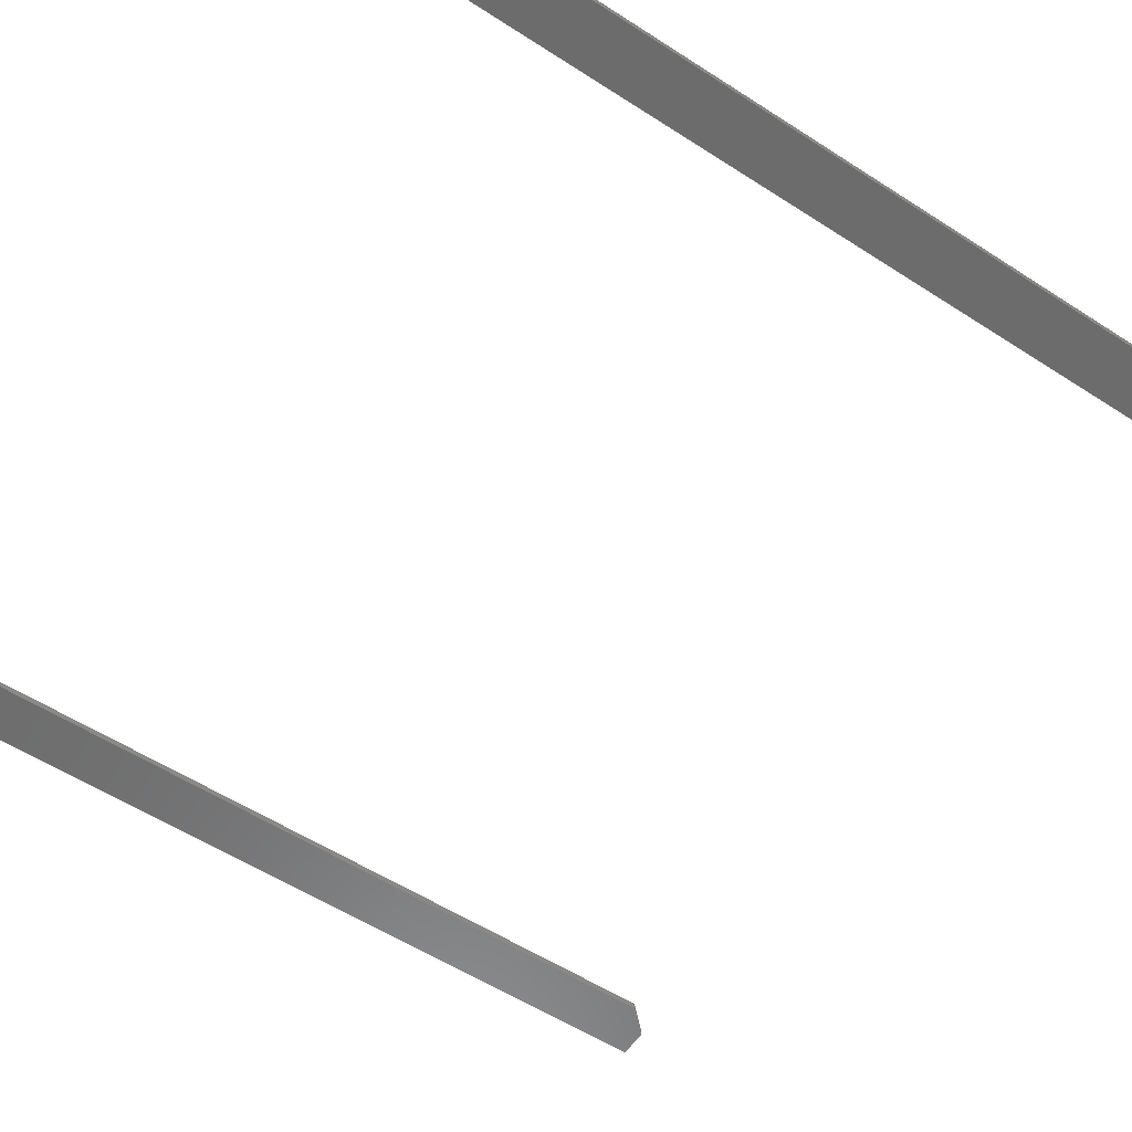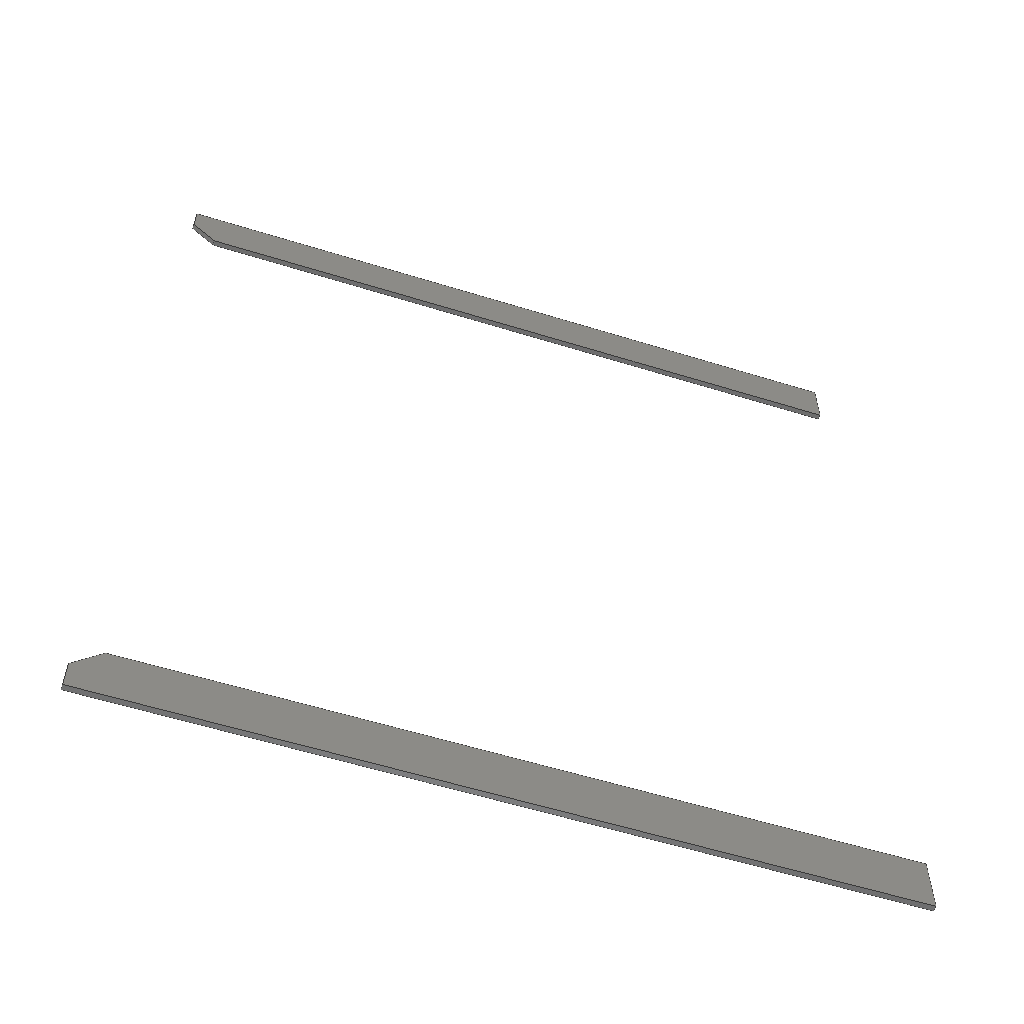
<metadata>
{"format":"step","ext":"step","renderer":"f3d","projection":"perspective","resolution":1024,"background":"white","views":[{"elev":-58.6,"azim":-33.4,"up":"+Y"},{"elev":-58.8,"azim":162.2,"up":"+Z"}]}
</metadata>
<code>
ISO-10303-21;
DATA;
#1=MECHANICAL_DESIGN_GEOMETRIC_PRESENTATION_REPRESENTATION('',(#4,#5),
#391);
#2=SHAPE_REPRESENTATION_RELATIONSHIP('SRR','None',#398,#3);
#3=ADVANCED_BREP_SHAPE_REPRESENTATION('',(#6,#7),#390);
#4=STYLED_ITEM('',(#408),#6);
#5=STYLED_ITEM('',(#408),#7);
#6=MANIFOLD_SOLID_BREP('Body1',#234);
#7=MANIFOLD_SOLID_BREP('Body2',#235);
#8=FACE_OUTER_BOUND('',#22,.T.);
#9=FACE_OUTER_BOUND('',#23,.T.);
#10=FACE_OUTER_BOUND('',#24,.T.);
#11=FACE_OUTER_BOUND('',#25,.T.);
#12=FACE_OUTER_BOUND('',#26,.T.);
#13=FACE_OUTER_BOUND('',#27,.T.);
#14=FACE_OUTER_BOUND('',#28,.T.);
#15=FACE_OUTER_BOUND('',#29,.T.);
#16=FACE_OUTER_BOUND('',#30,.T.);
#17=FACE_OUTER_BOUND('',#31,.T.);
#18=FACE_OUTER_BOUND('',#32,.T.);
#19=FACE_OUTER_BOUND('',#33,.T.);
#20=FACE_OUTER_BOUND('',#34,.T.);
#21=FACE_OUTER_BOUND('',#35,.T.);
#22=EDGE_LOOP('',(#146,#147,#148,#149));
#23=EDGE_LOOP('',(#150,#151,#152,#153));
#24=EDGE_LOOP('',(#154,#155,#156,#157));
#25=EDGE_LOOP('',(#158,#159,#160,#161));
#26=EDGE_LOOP('',(#162,#163,#164,#165));
#27=EDGE_LOOP('',(#166,#167,#168,#169,#170));
#28=EDGE_LOOP('',(#171,#172,#173,#174,#175));
#29=EDGE_LOOP('',(#176,#177,#178,#179));
#30=EDGE_LOOP('',(#180,#181,#182,#183));
#31=EDGE_LOOP('',(#184,#185,#186,#187));
#32=EDGE_LOOP('',(#188,#189,#190,#191));
#33=EDGE_LOOP('',(#192,#193,#194,#195));
#34=EDGE_LOOP('',(#196,#197,#198,#199,#200));
#35=EDGE_LOOP('',(#201,#202,#203,#204,#205));
#36=LINE('',#327,#66);
#37=LINE('',#329,#67);
#38=LINE('',#331,#68);
#39=LINE('',#332,#69);
#40=LINE('',#335,#70);
#41=LINE('',#337,#71);
#42=LINE('',#338,#72);
#43=LINE('',#341,#73);
#44=LINE('',#343,#74);
#45=LINE('',#344,#75);
#46=LINE('',#347,#76);
#47=LINE('',#349,#77);
#48=LINE('',#350,#78);
#49=LINE('',#352,#79);
#50=LINE('',#353,#80);
#51=LINE('',#359,#81);
#52=LINE('',#361,#82);
#53=LINE('',#363,#83);
#54=LINE('',#364,#84);
#55=LINE('',#367,#85);
#56=LINE('',#369,#86);
#57=LINE('',#370,#87);
#58=LINE('',#373,#88);
#59=LINE('',#375,#89);
#60=LINE('',#376,#90);
#61=LINE('',#379,#91);
#62=LINE('',#381,#92);
#63=LINE('',#382,#93);
#64=LINE('',#384,#94);
#65=LINE('',#385,#95);
#66=VECTOR('',#267,10);
#67=VECTOR('',#268,10);
#68=VECTOR('',#269,10);
#69=VECTOR('',#270,10);
#70=VECTOR('',#273,10);
#71=VECTOR('',#274,10);
#72=VECTOR('',#275,10);
#73=VECTOR('',#278,10);
#74=VECTOR('',#279,10);
#75=VECTOR('',#280,10);
#76=VECTOR('',#283,10);
#77=VECTOR('',#284,10);
#78=VECTOR('',#285,10);
#79=VECTOR('',#288,10);
#80=VECTOR('',#289,10);
#81=VECTOR('',#296,10);
#82=VECTOR('',#297,10);
#83=VECTOR('',#298,10);
#84=VECTOR('',#299,10);
#85=VECTOR('',#302,10);
#86=VECTOR('',#303,10);
#87=VECTOR('',#304,10);
#88=VECTOR('',#307,10);
#89=VECTOR('',#308,10);
#90=VECTOR('',#309,10);
#91=VECTOR('',#312,10);
#92=VECTOR('',#313,10);
#93=VECTOR('',#314,10);
#94=VECTOR('',#317,10);
#95=VECTOR('',#318,10);
#96=VERTEX_POINT('',#325);
#97=VERTEX_POINT('',#326);
#98=VERTEX_POINT('',#328);
#99=VERTEX_POINT('',#330);
#100=VERTEX_POINT('',#334);
#101=VERTEX_POINT('',#336);
#102=VERTEX_POINT('',#340);
#103=VERTEX_POINT('',#342);
#104=VERTEX_POINT('',#346);
#105=VERTEX_POINT('',#348);
#106=VERTEX_POINT('',#357);
#107=VERTEX_POINT('',#358);
#108=VERTEX_POINT('',#360);
#109=VERTEX_POINT('',#362);
#110=VERTEX_POINT('',#366);
#111=VERTEX_POINT('',#368);
#112=VERTEX_POINT('',#372);
#113=VERTEX_POINT('',#374);
#114=VERTEX_POINT('',#378);
#115=VERTEX_POINT('',#380);
#116=EDGE_CURVE('',#96,#97,#36,.T.);
#117=EDGE_CURVE('',#97,#98,#37,.T.);
#118=EDGE_CURVE('',#98,#99,#38,.T.);
#119=EDGE_CURVE('',#96,#99,#39,.T.);
#120=EDGE_CURVE('',#100,#97,#40,.T.);
#121=EDGE_CURVE('',#100,#101,#41,.T.);
#122=EDGE_CURVE('',#101,#98,#42,.T.);
#123=EDGE_CURVE('',#102,#100,#43,.T.);
#124=EDGE_CURVE('',#102,#103,#44,.T.);
#125=EDGE_CURVE('',#103,#101,#45,.T.);
#126=EDGE_CURVE('',#104,#102,#46,.T.);
#127=EDGE_CURVE('',#104,#105,#47,.T.);
#128=EDGE_CURVE('',#105,#103,#48,.T.);
#129=EDGE_CURVE('',#96,#104,#49,.T.);
#130=EDGE_CURVE('',#99,#105,#50,.T.);
#131=EDGE_CURVE('',#106,#107,#51,.T.);
#132=EDGE_CURVE('',#106,#108,#52,.T.);
#133=EDGE_CURVE('',#109,#108,#53,.T.);
#134=EDGE_CURVE('',#107,#109,#54,.T.);
#135=EDGE_CURVE('',#110,#107,#55,.T.);
#136=EDGE_CURVE('',#111,#109,#56,.T.);
#137=EDGE_CURVE('',#110,#111,#57,.T.);
#138=EDGE_CURVE('',#112,#110,#58,.T.);
#139=EDGE_CURVE('',#113,#111,#59,.T.);
#140=EDGE_CURVE('',#112,#113,#60,.T.);
#141=EDGE_CURVE('',#114,#112,#61,.T.);
#142=EDGE_CURVE('',#115,#113,#62,.T.);
#143=EDGE_CURVE('',#114,#115,#63,.T.);
#144=EDGE_CURVE('',#106,#114,#64,.T.);
#145=EDGE_CURVE('',#108,#115,#65,.T.);
#146=ORIENTED_EDGE('',*,*,#116,.T.);
#147=ORIENTED_EDGE('',*,*,#117,.T.);
#148=ORIENTED_EDGE('',*,*,#118,.T.);
#149=ORIENTED_EDGE('',*,*,#119,.F.);
#150=ORIENTED_EDGE('',*,*,#120,.F.);
#151=ORIENTED_EDGE('',*,*,#121,.T.);
#152=ORIENTED_EDGE('',*,*,#122,.T.);
#153=ORIENTED_EDGE('',*,*,#117,.F.);
#154=ORIENTED_EDGE('',*,*,#123,.F.);
#155=ORIENTED_EDGE('',*,*,#124,.T.);
#156=ORIENTED_EDGE('',*,*,#125,.T.);
#157=ORIENTED_EDGE('',*,*,#121,.F.);
#158=ORIENTED_EDGE('',*,*,#126,.F.);
#159=ORIENTED_EDGE('',*,*,#127,.T.);
#160=ORIENTED_EDGE('',*,*,#128,.T.);
#161=ORIENTED_EDGE('',*,*,#124,.F.);
#162=ORIENTED_EDGE('',*,*,#129,.F.);
#163=ORIENTED_EDGE('',*,*,#119,.T.);
#164=ORIENTED_EDGE('',*,*,#130,.T.);
#165=ORIENTED_EDGE('',*,*,#127,.F.);
#166=ORIENTED_EDGE('',*,*,#130,.F.);
#167=ORIENTED_EDGE('',*,*,#118,.F.);
#168=ORIENTED_EDGE('',*,*,#122,.F.);
#169=ORIENTED_EDGE('',*,*,#125,.F.);
#170=ORIENTED_EDGE('',*,*,#128,.F.);
#171=ORIENTED_EDGE('',*,*,#129,.T.);
#172=ORIENTED_EDGE('',*,*,#126,.T.);
#173=ORIENTED_EDGE('',*,*,#123,.T.);
#174=ORIENTED_EDGE('',*,*,#120,.T.);
#175=ORIENTED_EDGE('',*,*,#116,.F.);
#176=ORIENTED_EDGE('',*,*,#131,.F.);
#177=ORIENTED_EDGE('',*,*,#132,.T.);
#178=ORIENTED_EDGE('',*,*,#133,.F.);
#179=ORIENTED_EDGE('',*,*,#134,.F.);
#180=ORIENTED_EDGE('',*,*,#135,.T.);
#181=ORIENTED_EDGE('',*,*,#134,.T.);
#182=ORIENTED_EDGE('',*,*,#136,.F.);
#183=ORIENTED_EDGE('',*,*,#137,.F.);
#184=ORIENTED_EDGE('',*,*,#138,.T.);
#185=ORIENTED_EDGE('',*,*,#137,.T.);
#186=ORIENTED_EDGE('',*,*,#139,.F.);
#187=ORIENTED_EDGE('',*,*,#140,.F.);
#188=ORIENTED_EDGE('',*,*,#141,.T.);
#189=ORIENTED_EDGE('',*,*,#140,.T.);
#190=ORIENTED_EDGE('',*,*,#142,.F.);
#191=ORIENTED_EDGE('',*,*,#143,.F.);
#192=ORIENTED_EDGE('',*,*,#144,.T.);
#193=ORIENTED_EDGE('',*,*,#143,.T.);
#194=ORIENTED_EDGE('',*,*,#145,.F.);
#195=ORIENTED_EDGE('',*,*,#132,.F.);
#196=ORIENTED_EDGE('',*,*,#145,.T.);
#197=ORIENTED_EDGE('',*,*,#142,.T.);
#198=ORIENTED_EDGE('',*,*,#139,.T.);
#199=ORIENTED_EDGE('',*,*,#136,.T.);
#200=ORIENTED_EDGE('',*,*,#133,.T.);
#201=ORIENTED_EDGE('',*,*,#144,.F.);
#202=ORIENTED_EDGE('',*,*,#131,.T.);
#203=ORIENTED_EDGE('',*,*,#135,.F.);
#204=ORIENTED_EDGE('',*,*,#138,.F.);
#205=ORIENTED_EDGE('',*,*,#141,.F.);
#206=PLANE('',#249);
#207=PLANE('',#250);
#208=PLANE('',#251);
#209=PLANE('',#252);
#210=PLANE('',#253);
#211=PLANE('',#254);
#212=PLANE('',#255);
#213=PLANE('',#256);
#214=PLANE('',#257);
#215=PLANE('',#258);
#216=PLANE('',#259);
#217=PLANE('',#260);
#218=PLANE('',#261);
#219=PLANE('',#262);
#220=ADVANCED_FACE('',(#8),#206,.F.);
#221=ADVANCED_FACE('',(#9),#207,.F.);
#222=ADVANCED_FACE('',(#10),#208,.F.);
#223=ADVANCED_FACE('',(#11),#209,.F.);
#224=ADVANCED_FACE('',(#12),#210,.F.);
#225=ADVANCED_FACE('',(#13),#211,.F.);
#226=ADVANCED_FACE('',(#14),#212,.T.);
#227=ADVANCED_FACE('',(#15),#213,.T.);
#228=ADVANCED_FACE('',(#16),#214,.T.);
#229=ADVANCED_FACE('',(#17),#215,.T.);
#230=ADVANCED_FACE('',(#18),#216,.T.);
#231=ADVANCED_FACE('',(#19),#217,.T.);
#232=ADVANCED_FACE('',(#20),#218,.T.);
#233=ADVANCED_FACE('',(#21),#219,.F.);
#234=CLOSED_SHELL('',(#220,#221,#222,#223,#224,#225,#226));
#235=CLOSED_SHELL('',(#227,#228,#229,#230,#231,#232,#233));
#236=DERIVED_UNIT_ELEMENT(#238,1);
#237=DERIVED_UNIT_ELEMENT(#393,3);
#238=(
MASS_UNIT()
NAMED_UNIT(*)
SI_UNIT(.KILO.,.GRAM.)
);
#239=DERIVED_UNIT((#236,#237));
#240=MEASURE_REPRESENTATION_ITEM('density measure',
POSITIVE_RATIO_MEASURE(7850),#239);
#241=PROPERTY_DEFINITION_REPRESENTATION(#246,#243);
#242=PROPERTY_DEFINITION_REPRESENTATION(#247,#244);
#243=REPRESENTATION('material name',(#245),#390);
#244=REPRESENTATION('density',(#240),#390);
#245=DESCRIPTIVE_REPRESENTATION_ITEM('Steel','Steel');
#246=PROPERTY_DEFINITION('material property','material name',#400);
#247=PROPERTY_DEFINITION('material property','density of part',#400);
#248=AXIS2_PLACEMENT_3D('placement',#323,#263,#264);
#249=AXIS2_PLACEMENT_3D('',#324,#265,#266);
#250=AXIS2_PLACEMENT_3D('',#333,#271,#272);
#251=AXIS2_PLACEMENT_3D('',#339,#276,#277);
#252=AXIS2_PLACEMENT_3D('',#345,#281,#282);
#253=AXIS2_PLACEMENT_3D('',#351,#286,#287);
#254=AXIS2_PLACEMENT_3D('',#354,#290,#291);
#255=AXIS2_PLACEMENT_3D('',#355,#292,#293);
#256=AXIS2_PLACEMENT_3D('',#356,#294,#295);
#257=AXIS2_PLACEMENT_3D('',#365,#300,#301);
#258=AXIS2_PLACEMENT_3D('',#371,#305,#306);
#259=AXIS2_PLACEMENT_3D('',#377,#310,#311);
#260=AXIS2_PLACEMENT_3D('',#383,#315,#316);
#261=AXIS2_PLACEMENT_3D('',#386,#319,#320);
#262=AXIS2_PLACEMENT_3D('',#387,#321,#322);
#263=DIRECTION('axis',(0,0,1));
#264=DIRECTION('refdir',(1,0,0));
#265=DIRECTION('center_axis',(1,6.075e-44,-1.872e-13));
#266=DIRECTION('ref_axis',(-1.872e-13,-5.692e-09,-1));
#267=DIRECTION('',(1.872e-13,5.692e-09,1));
#268=DIRECTION('',(1.801e-45,1,3.342e-31));
#269=DIRECTION('',(-1.872e-13,-5.692e-09,-1));
#270=DIRECTION('',(1.801e-45,1,3.342e-31));
#271=DIRECTION('center_axis',(-1.861e-13,3.342e-31,
-1));
#272=DIRECTION('ref_axis',(-1,4.325e-10,1.861e-13));
#273=DIRECTION('',(-1,4.325e-10,1.861e-13));
#274=DIRECTION('',(1.801e-45,1,3.342e-31));
#275=DIRECTION('',(-1,4.325e-10,1.861e-13));
#276=DIRECTION('center_axis',(-0.7071,2.363e-31,-0.7071));
#277=DIRECTION('ref_axis',(-0.7071,-4.569e-14,0.7071));
#278=DIRECTION('',(-0.7071,-4.569e-14,0.7071));
#279=DIRECTION('',(1.801e-45,1,3.342e-31));
#280=DIRECTION('',(-0.7071,-4.569e-14,0.7071));
#281=DIRECTION('center_axis',(-1,-6.254e-44,1.926e-13));
#282=DIRECTION('ref_axis',(1.926e-13,-5.202e-14,1));
#283=DIRECTION('',(1.926e-13,-5.202e-14,1));
#284=DIRECTION('',(1.801e-45,1,3.342e-31));
#285=DIRECTION('',(1.926e-13,-5.202e-14,1));
#286=DIRECTION('center_axis',(1.849e-13,-3.342e-31,
1));
#287=DIRECTION('ref_axis',(1,-3.886e-16,-1.849e-13));
#288=DIRECTION('',(1,-3.886e-16,-1.849e-13));
#289=DIRECTION('',(1,-3.886e-16,-1.849e-13));
#290=DIRECTION('center_axis',(-1.801e-45,-1,-3.342e-31));
#291=DIRECTION('ref_axis',(-1.078e-14,3.342e-31,-1));
#292=DIRECTION('center_axis',(-3.886e-16,-1,-6.501e-14));
#293=DIRECTION('ref_axis',(-1,3.886e-16,1.078e-14));
#294=DIRECTION('center_axis',(-1,0,-1.764e-13));
#295=DIRECTION('ref_axis',(-1.764e-13,-5.692e-09,1));
#296=DIRECTION('',(1.764e-13,5.692e-09,-1));
#297=DIRECTION('',(0,1,0));
#298=DIRECTION('',(-1.764e-13,-5.692e-09,1));
#299=DIRECTION('',(0,1,0));
#300=DIRECTION('center_axis',(1.753e-13,0,-1));
#301=DIRECTION('ref_axis',(-1,4.325e-10,-1.753e-13));
#302=DIRECTION('',(-1,4.325e-10,-1.753e-13));
#303=DIRECTION('',(-1,4.325e-10,-1.753e-13));
#304=DIRECTION('',(0,1,0));
#305=DIRECTION('center_axis',(0.7071,0,-0.7071));
#306=DIRECTION('ref_axis',(-0.7071,-4.569e-14,-0.7071));
#307=DIRECTION('',(-0.7071,-4.569e-14,-0.7071));
#308=DIRECTION('',(-0.7071,-4.569e-14,-0.7071));
#309=DIRECTION('',(0,1,0));
#310=DIRECTION('center_axis',(1,0,1.818e-13));
#311=DIRECTION('ref_axis',(1.818e-13,-5.202e-14,-1));
#312=DIRECTION('',(1.818e-13,-5.202e-14,-1));
#313=DIRECTION('',(1.818e-13,-5.202e-14,-1));
#314=DIRECTION('',(0,1,0));
#315=DIRECTION('center_axis',(-1.742e-13,0,1));
#316=DIRECTION('ref_axis',(1,-3.886e-16,1.742e-13));
#317=DIRECTION('',(1,-3.886e-16,1.742e-13));
#318=DIRECTION('',(1,-3.886e-16,1.742e-13));
#319=DIRECTION('center_axis',(0,1,0));
#320=DIRECTION('ref_axis',(0,0,1));
#321=DIRECTION('center_axis',(3.886e-16,1,-6.501e-14));
#322=DIRECTION('ref_axis',(-1,3.886e-16,-5.474e-47));
#323=CARTESIAN_POINT('',(0,0,0));
#324=CARTESIAN_POINT('Origin',(-622.5,356.3,594.2));
#325=CARTESIAN_POINT('',(-622.5,356.3,583.7));
#326=CARTESIAN_POINT('',(-622.5,356.3,594.2));
#327=CARTESIAN_POINT('',(-622.5,356.3,583.7));
#328=CARTESIAN_POINT('',(-622.5,357.3,594.2));
#329=CARTESIAN_POINT('',(-622.5,356.3,594.2));
#330=CARTESIAN_POINT('',(-622.5,357.3,583.7));
#331=CARTESIAN_POINT('',(-622.5,357.3,583.7));
#332=CARTESIAN_POINT('',(-622.5,356.3,583.7));
#333=CARTESIAN_POINT('Origin',(-484.7,356.3,594.2));
#334=CARTESIAN_POINT('',(-484.7,356.3,594.2));
#335=CARTESIAN_POINT('',(-484.7,356.3,594.2));
#336=CARTESIAN_POINT('',(-484.7,357.3,594.2));
#337=CARTESIAN_POINT('',(-484.7,356.3,594.2));
#338=CARTESIAN_POINT('',(-484.7,357.3,594.2));
#339=CARTESIAN_POINT('Origin',(-479.7,356.3,589.2));
#340=CARTESIAN_POINT('',(-479.7,356.3,589.2));
#341=CARTESIAN_POINT('',(-479.7,356.3,589.2));
#342=CARTESIAN_POINT('',(-479.7,357.3,589.2));
#343=CARTESIAN_POINT('',(-479.7,356.3,589.2));
#344=CARTESIAN_POINT('',(-479.7,357.3,589.2));
#345=CARTESIAN_POINT('Origin',(-479.7,356.3,583.7));
#346=CARTESIAN_POINT('',(-479.7,356.3,583.7));
#347=CARTESIAN_POINT('',(-479.7,356.3,583.7));
#348=CARTESIAN_POINT('',(-479.7,357.3,583.7));
#349=CARTESIAN_POINT('',(-479.7,356.3,583.7));
#350=CARTESIAN_POINT('',(-479.7,357.3,583.7));
#351=CARTESIAN_POINT('Origin',(-622.5,356.3,583.7));
#352=CARTESIAN_POINT('',(-622.5,356.3,583.7));
#353=CARTESIAN_POINT('',(-622.5,357.3,583.7));
#354=CARTESIAN_POINT('Origin',(-551.1,357.3,588.9));
#355=CARTESIAN_POINT('Origin',(-551.1,356.3,588.9));
#356=CARTESIAN_POINT('Origin',(-622.5,356.3,747.4));
#357=CARTESIAN_POINT('',(-622.5,356.3,757.8));
#358=CARTESIAN_POINT('',(-622.5,356.3,747.4));
#359=CARTESIAN_POINT('',(-622.5,356.3,757.8));
#360=CARTESIAN_POINT('',(-622.5,357.3,757.8));
#361=CARTESIAN_POINT('',(-622.5,356.3,757.8));
#362=CARTESIAN_POINT('',(-622.5,357.3,747.4));
#363=CARTESIAN_POINT('',(-622.5,357.3,757.8));
#364=CARTESIAN_POINT('',(-622.5,356.3,747.4));
#365=CARTESIAN_POINT('Origin',(-484.7,356.3,747.4));
#366=CARTESIAN_POINT('',(-484.7,356.3,747.4));
#367=CARTESIAN_POINT('',(-484.7,356.3,747.4));
#368=CARTESIAN_POINT('',(-484.7,357.3,747.4));
#369=CARTESIAN_POINT('',(-484.7,357.3,747.4));
#370=CARTESIAN_POINT('',(-484.7,356.3,747.4));
#371=CARTESIAN_POINT('Origin',(-479.7,356.3,752.4));
#372=CARTESIAN_POINT('',(-479.7,356.3,752.4));
#373=CARTESIAN_POINT('',(-479.7,356.3,752.4));
#374=CARTESIAN_POINT('',(-479.7,357.3,752.4));
#375=CARTESIAN_POINT('',(-479.7,357.3,752.4));
#376=CARTESIAN_POINT('',(-479.7,356.3,752.4));
#377=CARTESIAN_POINT('Origin',(-479.7,356.3,757.8));
#378=CARTESIAN_POINT('',(-479.7,356.3,757.8));
#379=CARTESIAN_POINT('',(-479.7,356.3,757.8));
#380=CARTESIAN_POINT('',(-479.7,357.3,757.8));
#381=CARTESIAN_POINT('',(-479.7,357.3,757.8));
#382=CARTESIAN_POINT('',(-479.7,356.3,757.8));
#383=CARTESIAN_POINT('Origin',(-622.5,356.3,757.8));
#384=CARTESIAN_POINT('',(-622.5,356.3,757.8));
#385=CARTESIAN_POINT('',(-622.5,357.3,757.8));
#386=CARTESIAN_POINT('Origin',(-551.1,357.3,752.6));
#387=CARTESIAN_POINT('Origin',(-551.1,356.3,752.6));
#388=UNCERTAINTY_MEASURE_WITH_UNIT(LENGTH_MEASURE(0.01),#392,
'DISTANCE_ACCURACY_VALUE',
'Maximum model space distance between geometric entities at asserted c
onnectivities');
#389=UNCERTAINTY_MEASURE_WITH_UNIT(LENGTH_MEASURE(0.01),#392,
'DISTANCE_ACCURACY_VALUE',
'Maximum model space distance between geometric entities at asserted c
onnectivities');
#390=(
GEOMETRIC_REPRESENTATION_CONTEXT(3)
GLOBAL_UNCERTAINTY_ASSIGNED_CONTEXT((#388))
GLOBAL_UNIT_ASSIGNED_CONTEXT((#392,#394,#395))
REPRESENTATION_CONTEXT('','3D')
);
#391=(
GEOMETRIC_REPRESENTATION_CONTEXT(3)
GLOBAL_UNCERTAINTY_ASSIGNED_CONTEXT((#389))
GLOBAL_UNIT_ASSIGNED_CONTEXT((#392,#394,#395))
REPRESENTATION_CONTEXT('','3D')
);
#392=(
LENGTH_UNIT()
NAMED_UNIT(*)
SI_UNIT(.MILLI.,.METRE.)
);
#393=(
LENGTH_UNIT()
NAMED_UNIT(*)
SI_UNIT($,.METRE.)
);
#394=(
NAMED_UNIT(*)
PLANE_ANGLE_UNIT()
SI_UNIT($,.RADIAN.)
);
#395=(
NAMED_UNIT(*)
SI_UNIT($,.STERADIAN.)
SOLID_ANGLE_UNIT()
);
#396=SHAPE_DEFINITION_REPRESENTATION(#397,#398);
#397=PRODUCT_DEFINITION_SHAPE('',$,#400);
#398=SHAPE_REPRESENTATION('',(#248),#390);
#399=PRODUCT_DEFINITION_CONTEXT('part definition',#404,'design');
#400=PRODUCT_DEFINITION('ANTI_SLIP_RUBBER_SELF_ADHESIVE_1MM',
'ANTI_SLIP_RUBBER_SELF_ADHESIVE_1MM v1',#401,#399);
#401=PRODUCT_DEFINITION_FORMATION('',$,#406);
#402=PRODUCT_RELATED_PRODUCT_CATEGORY(
'ANTI_SLIP_RUBBER_SELF_ADHESIVE_1MM v1',
'ANTI_SLIP_RUBBER_SELF_ADHESIVE_1MM v1',(#406));
#403=APPLICATION_PROTOCOL_DEFINITION('international standard',
'automotive_design',2009,#404);
#404=APPLICATION_CONTEXT(
'Core Data for Automotive Mechanical Design Process');
#405=PRODUCT_CONTEXT('part definition',#404,'mechanical');
#406=PRODUCT('ANTI_SLIP_RUBBER_SELF_ADHESIVE_1MM',
'ANTI_SLIP_RUBBER_SELF_ADHESIVE_1MM v1',$,(#405));
#407=PRESENTATION_STYLE_ASSIGNMENT((#409));
#408=PRESENTATION_STYLE_ASSIGNMENT((#410));
#409=SURFACE_STYLE_USAGE(.BOTH.,#411);
#410=SURFACE_STYLE_USAGE(.BOTH.,#412);
#411=SURFACE_SIDE_STYLE('',(#413));
#412=SURFACE_SIDE_STYLE('',(#414));
#413=SURFACE_STYLE_FILL_AREA(#415);
#414=SURFACE_STYLE_FILL_AREA(#416);
#415=FILL_AREA_STYLE('Steel - Satin',(#417));
#416=FILL_AREA_STYLE('Rubber - Hard',(#418));
#417=FILL_AREA_STYLE_COLOUR('Steel - Satin',#419);
#418=FILL_AREA_STYLE_COLOUR('Rubber - Hard',#420);
#419=COLOUR_RGB('Steel - Satin',0.6275,0.6275,0.6275);
#420=COLOUR_RGB('Rubber - Hard',0.1529,0.1529,0.1529);
ENDSEC;
END-ISO-10303-21;

</code>
